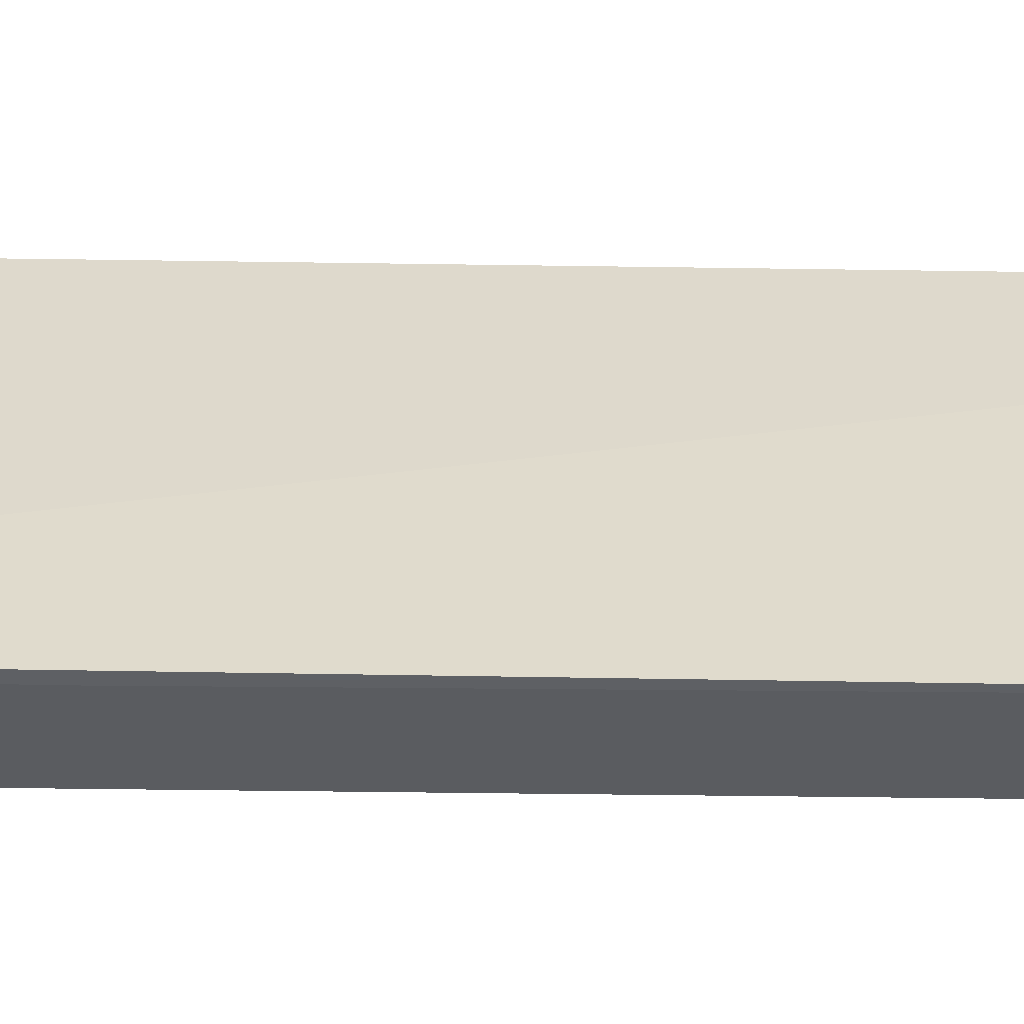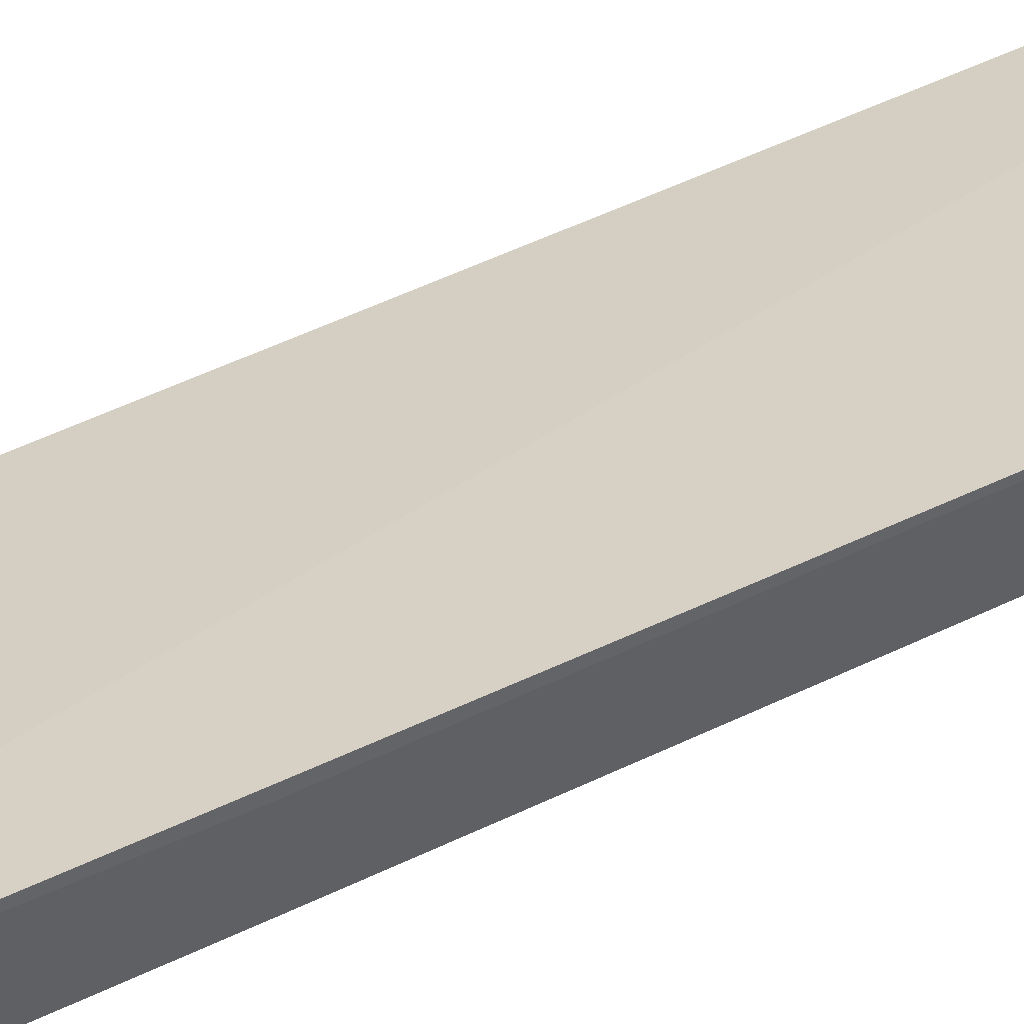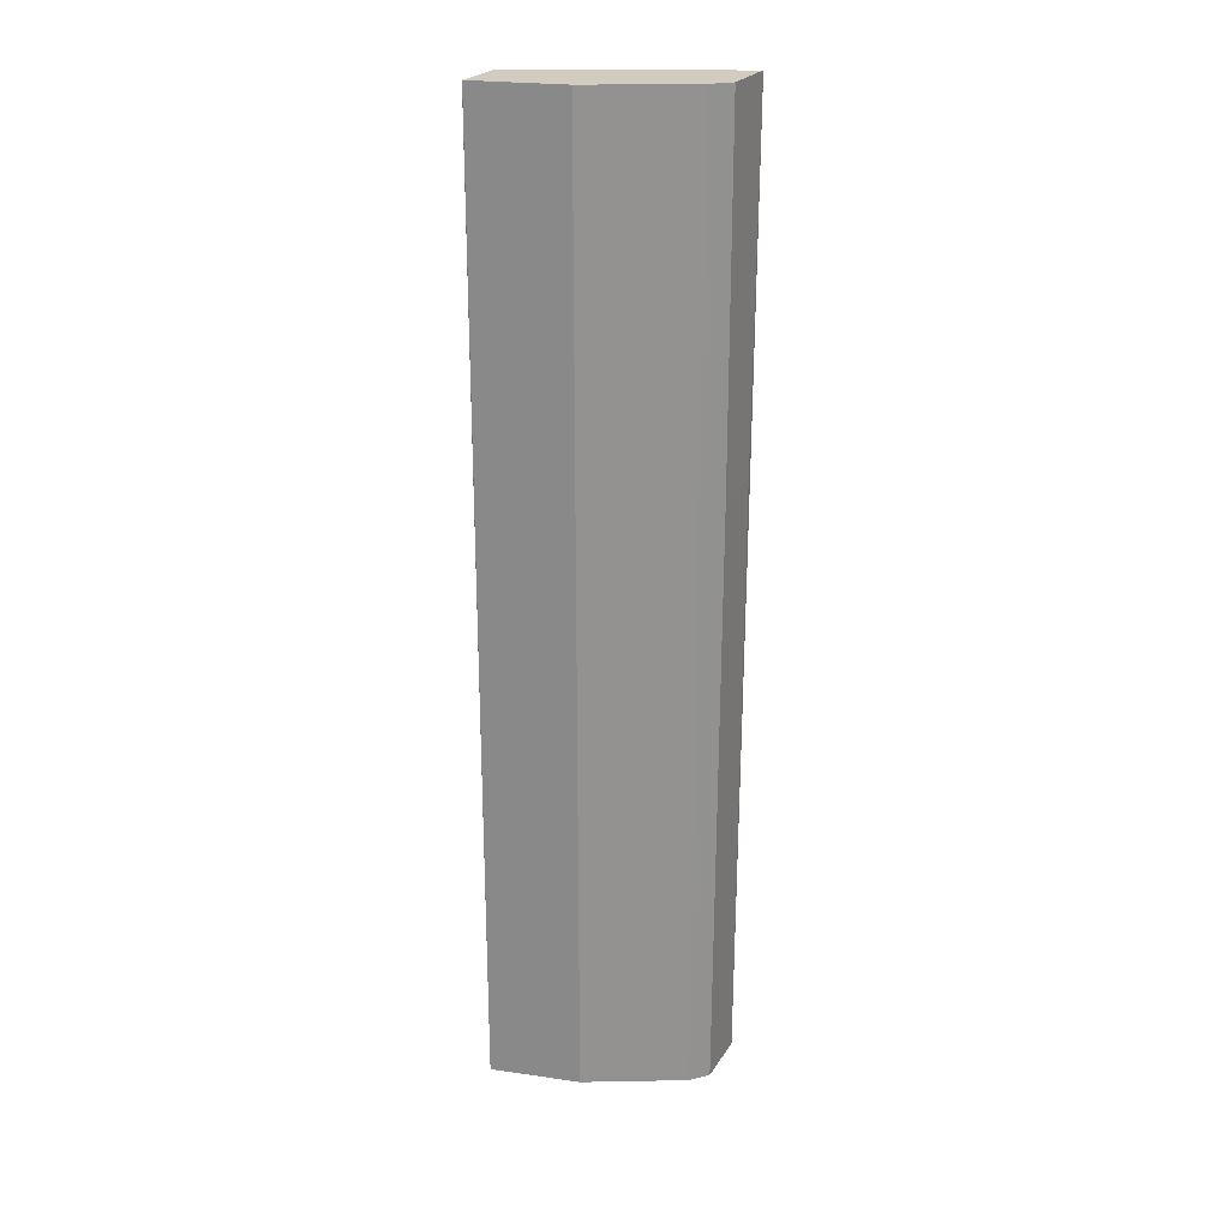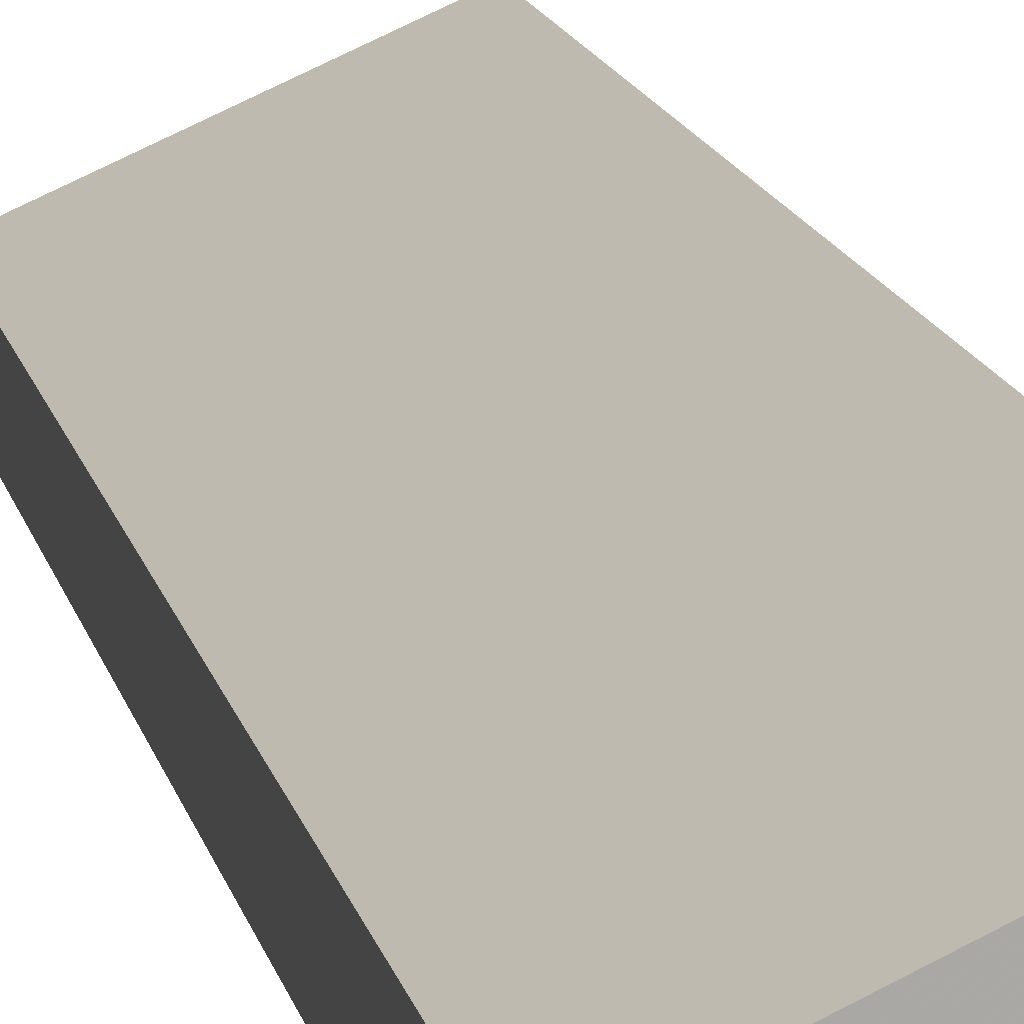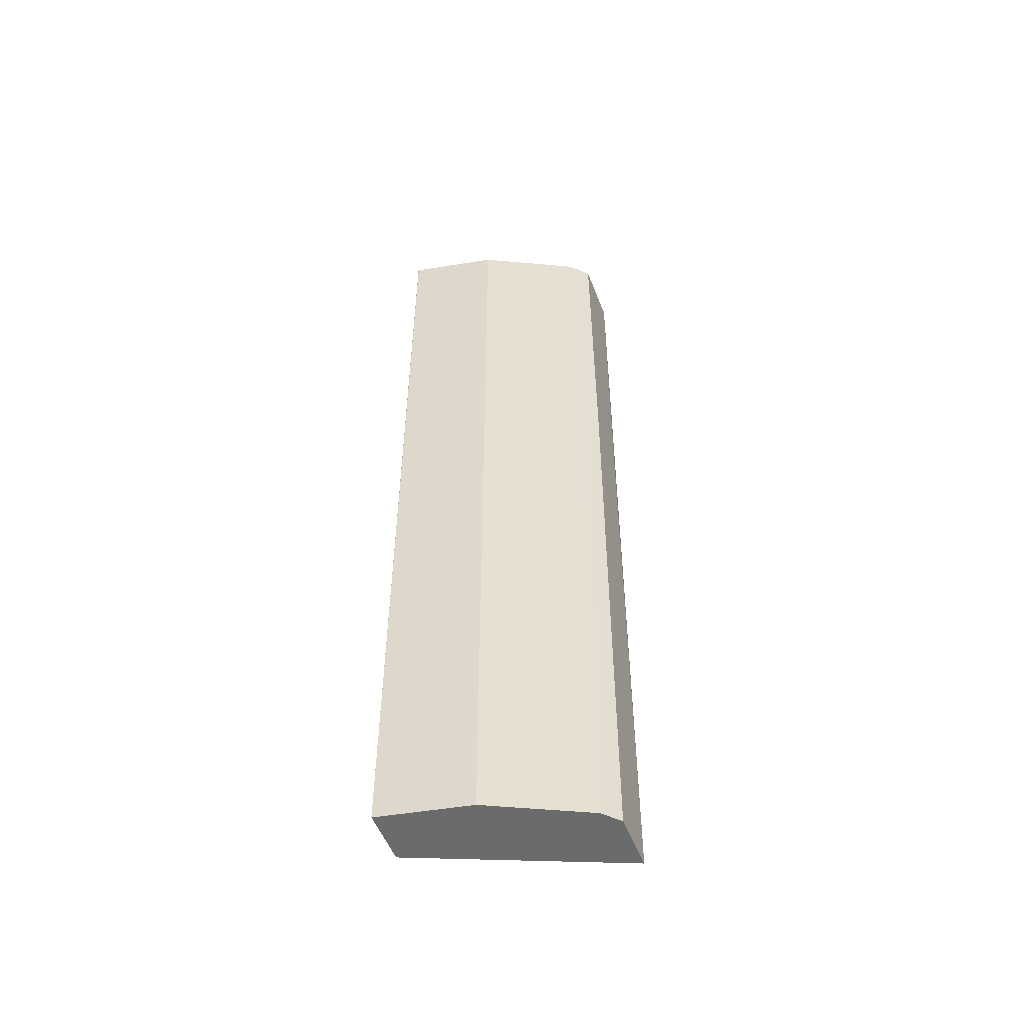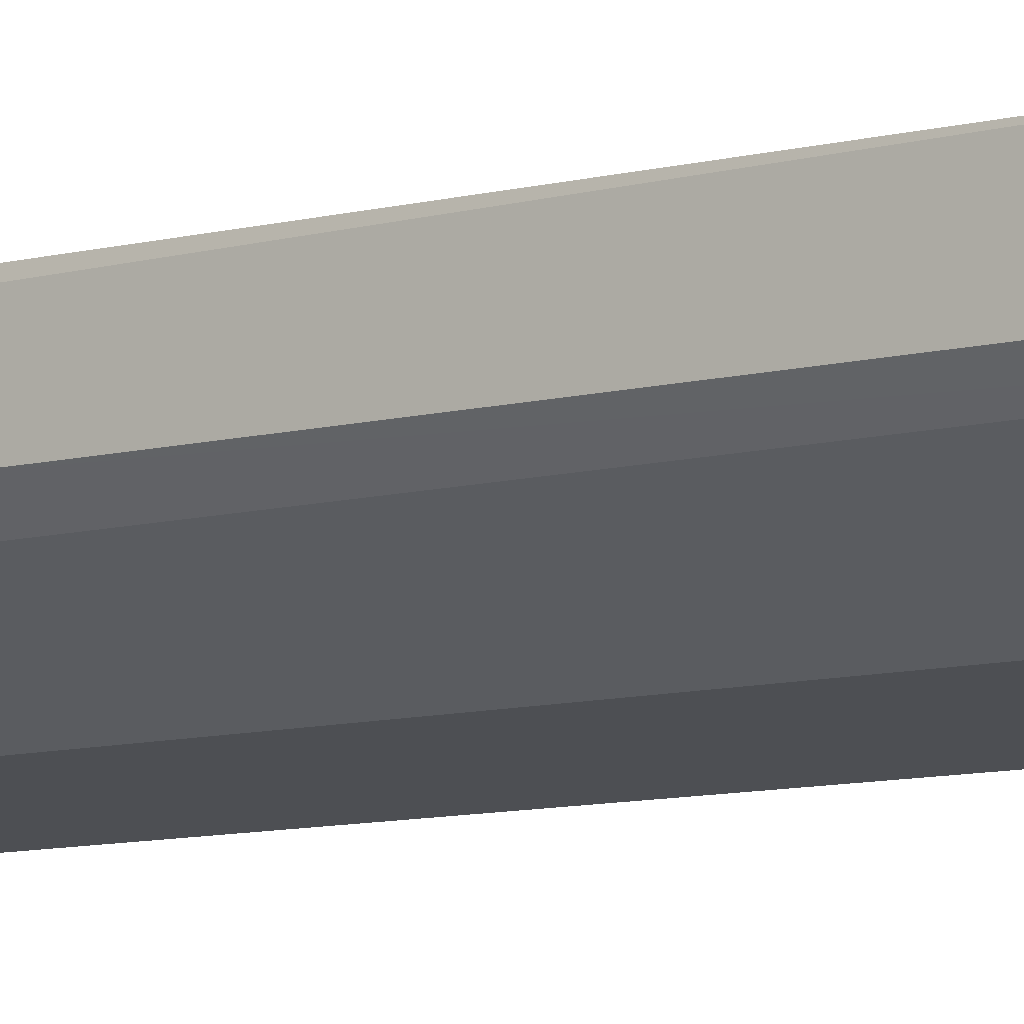
<metadata>
{"format":"obj","ext":"obj","renderer":"f3d","projection":"perspective","resolution":1024,"background":"white","views":[{"elev":56.2,"azim":-89.1,"up":"+Z"},{"elev":52.1,"azim":-117.6,"up":"+Z"},{"elev":23.8,"azim":-155.2,"up":"+Y"},{"elev":14.8,"azim":167.9,"up":"+Z"},{"elev":-53.2,"azim":-158.9,"up":"+Y"},{"elev":-8.6,"azim":-52.2,"up":"+Z"}]}
</metadata>
<code>
v -0.2253 -0.826 -0.2703
v -1.631e-05 -0.826 -0.3627
v -1.631e-05 -0.826 -0.3023
v 0.0003578 -0.1459 -0.3626
v 0.0003578 -0.1458 -0.3023
v -0.2283 0.2544 -0.1987
v 0.0003578 0.2544 -0.3023
v 0.0003578 0.2544 -0.3626
v -3.9e-07 0.2544 -0.3627
v -0.1008 0.2544 -0.3426
v -0.1008 -0.826 -0.3426
v -0.2082 -0.826 -0.2888
v -0.2082 0.2544 -0.2889
v -0.2283 0.2544 -0.2688
v -0.2283 -0.1459 -0.2688
v -0.2253 -0.826 -0.2059
v -0.2283 -0.1458 -0.2083
f 12 15 14
f 15 1 16
f 17 15 16
f 17 6 15
f 16 3 6
f 14 6 13
f 15 6 14
f 12 14 13
f 13 6 8
f 10 13 8
f 10 11 13
f 7 8 6
f 16 1 3
f 12 13 11
f 17 16 6
f 11 2 1
f 12 11 1
f 2 3 1
f 4 3 2
f 5 3 4
f 5 6 3
f 5 7 6
f 5 4 7
f 12 1 15
f 9 8 4
f 9 10 8
f 9 11 10
f 9 2 11
f 9 4 2
f 4 8 7

</code>
